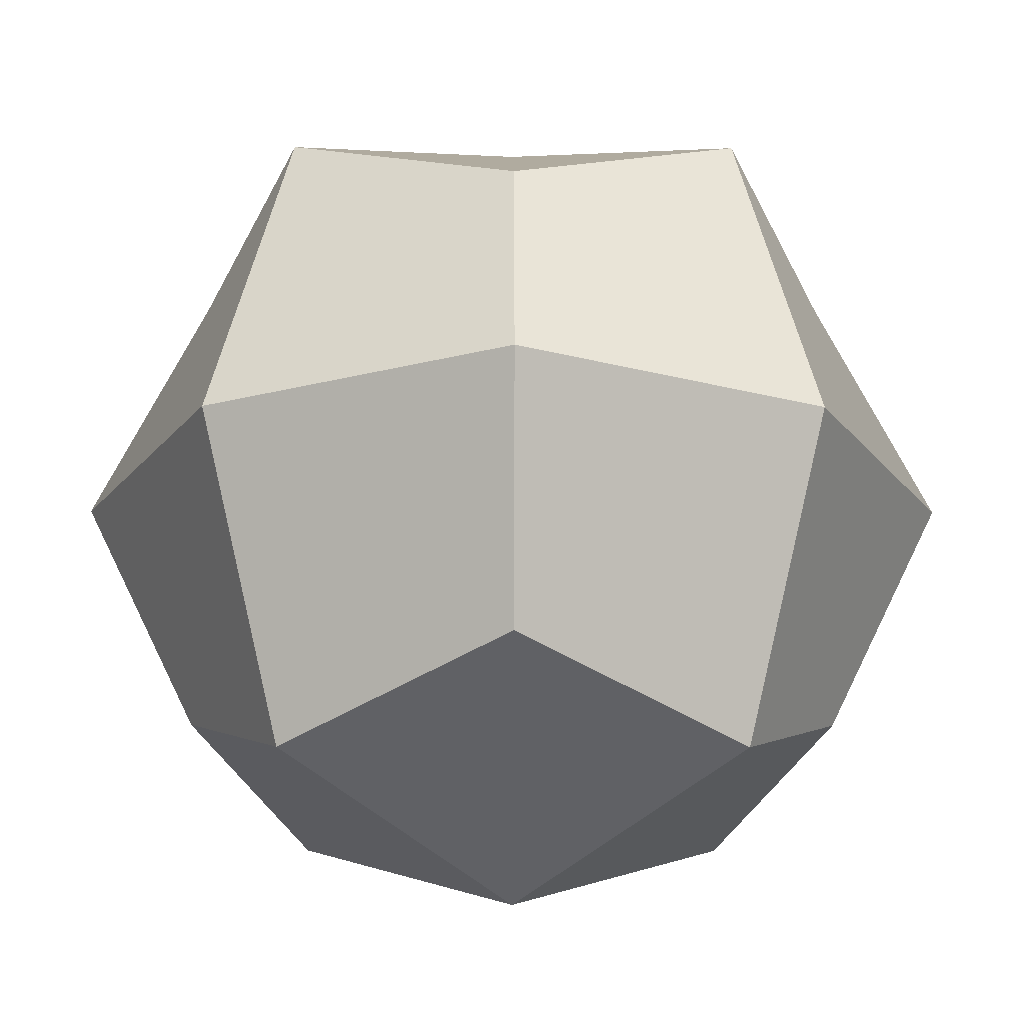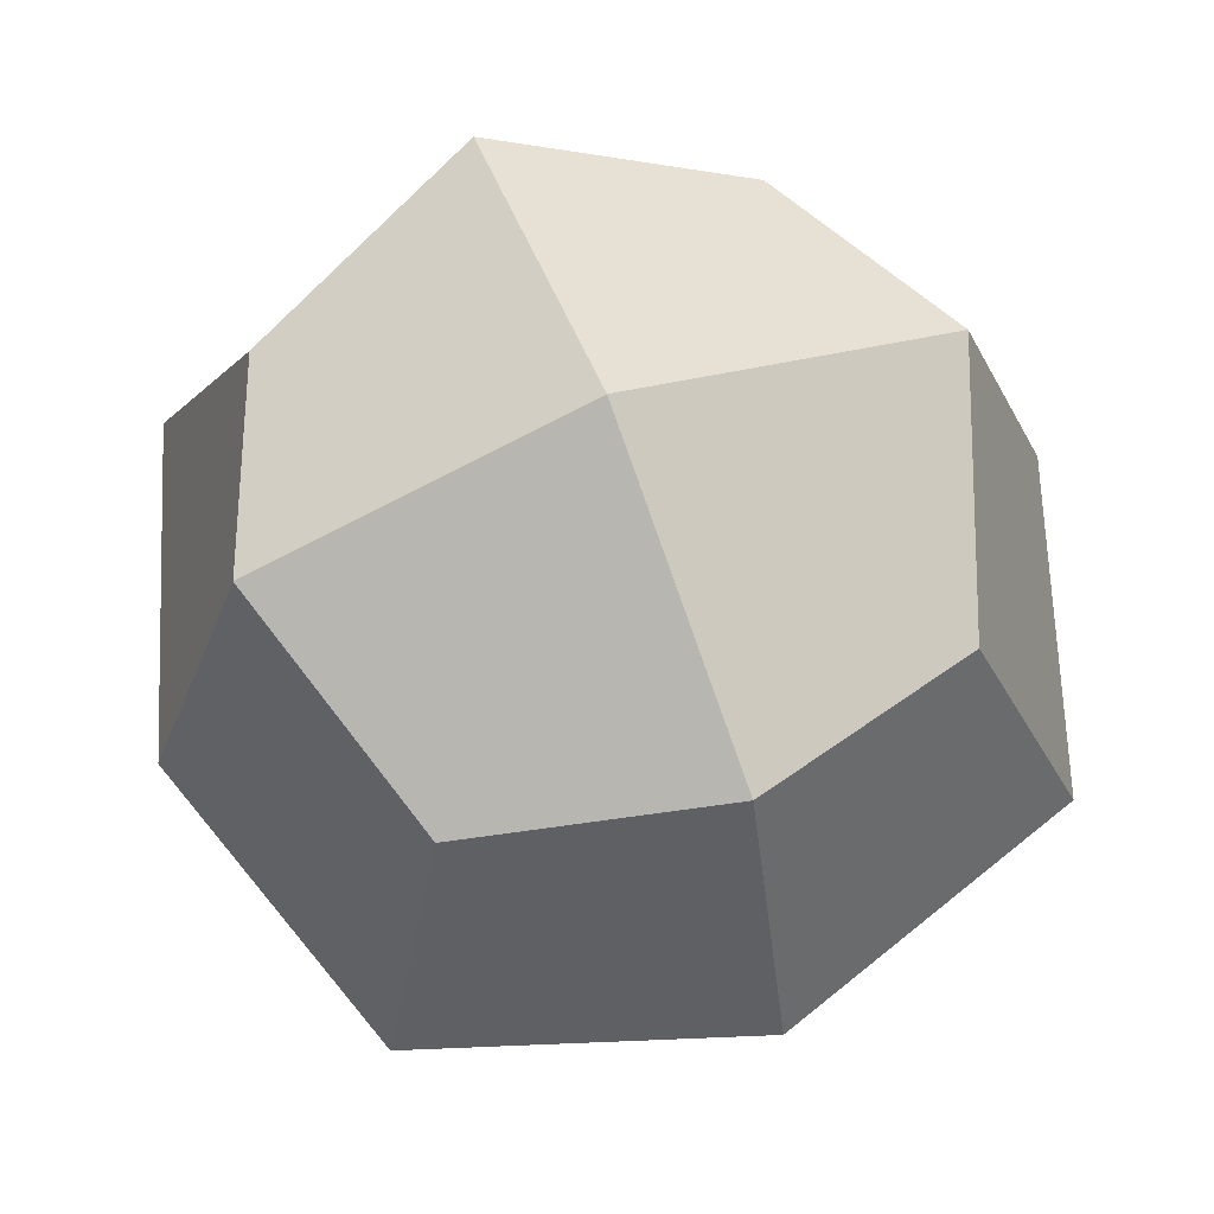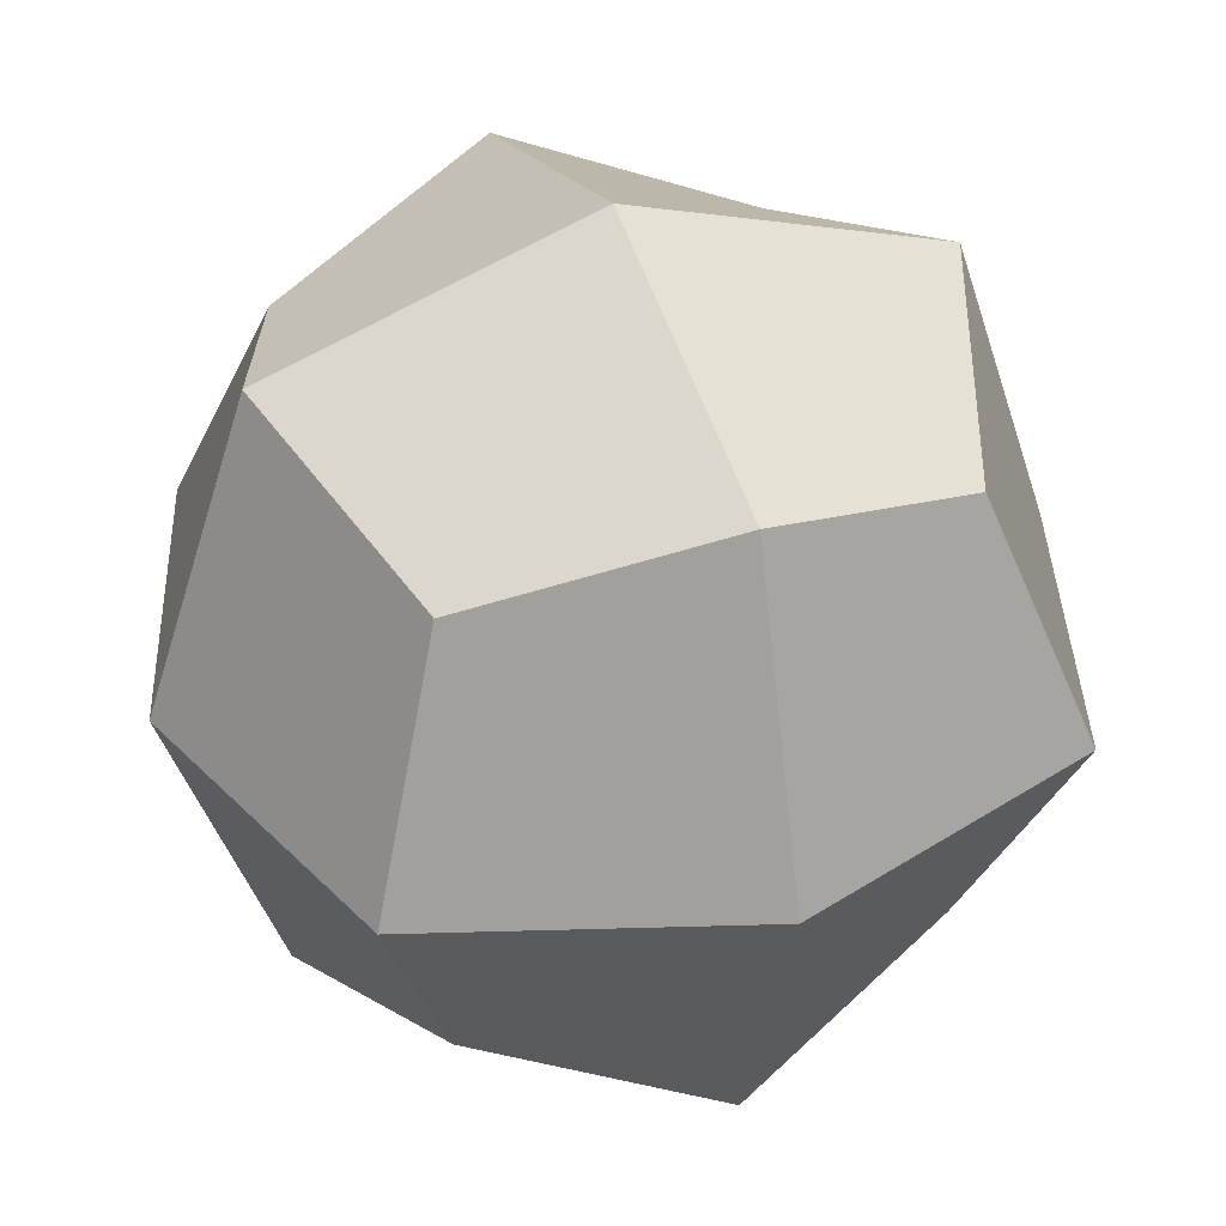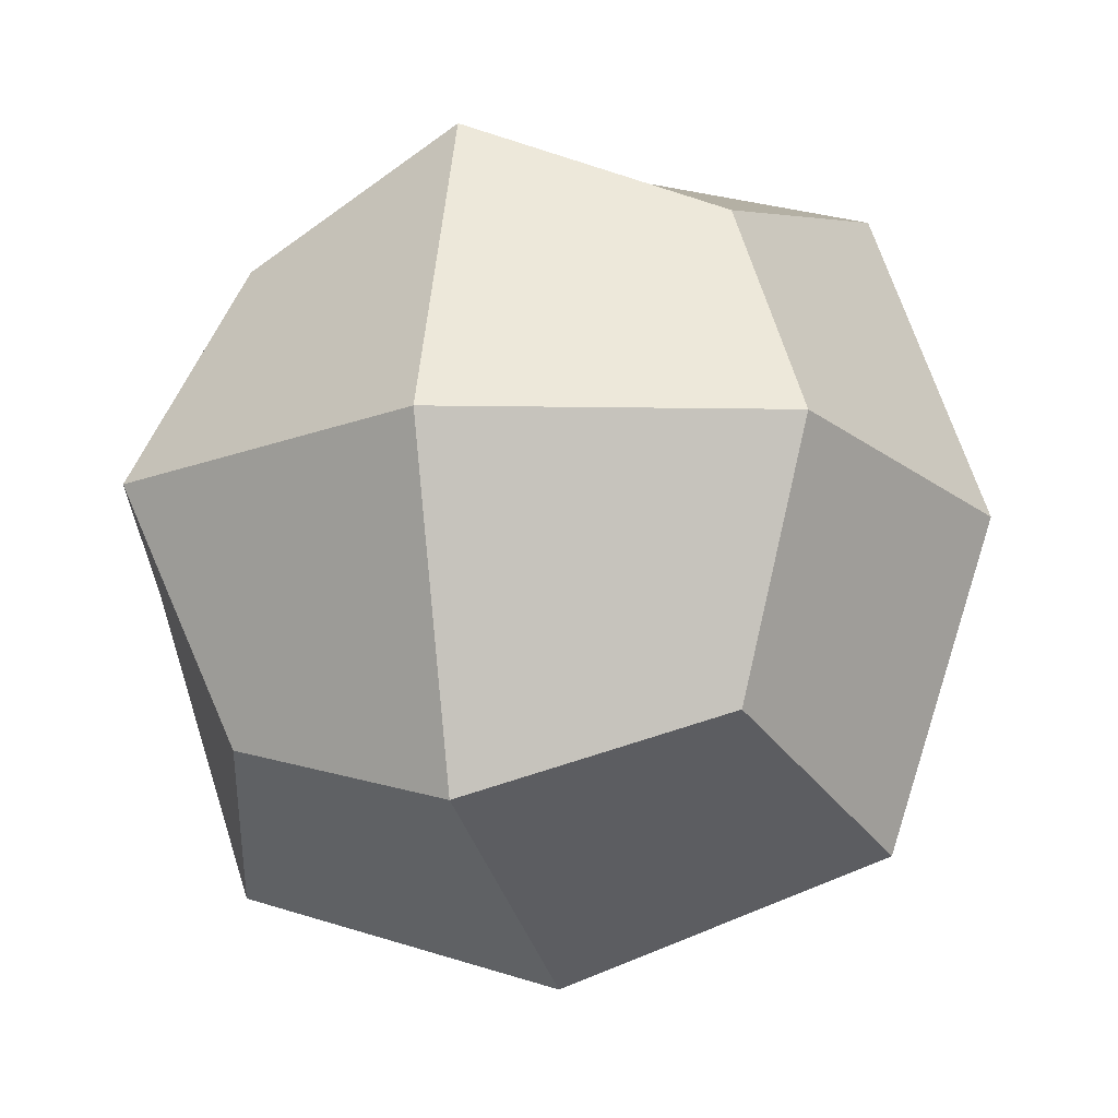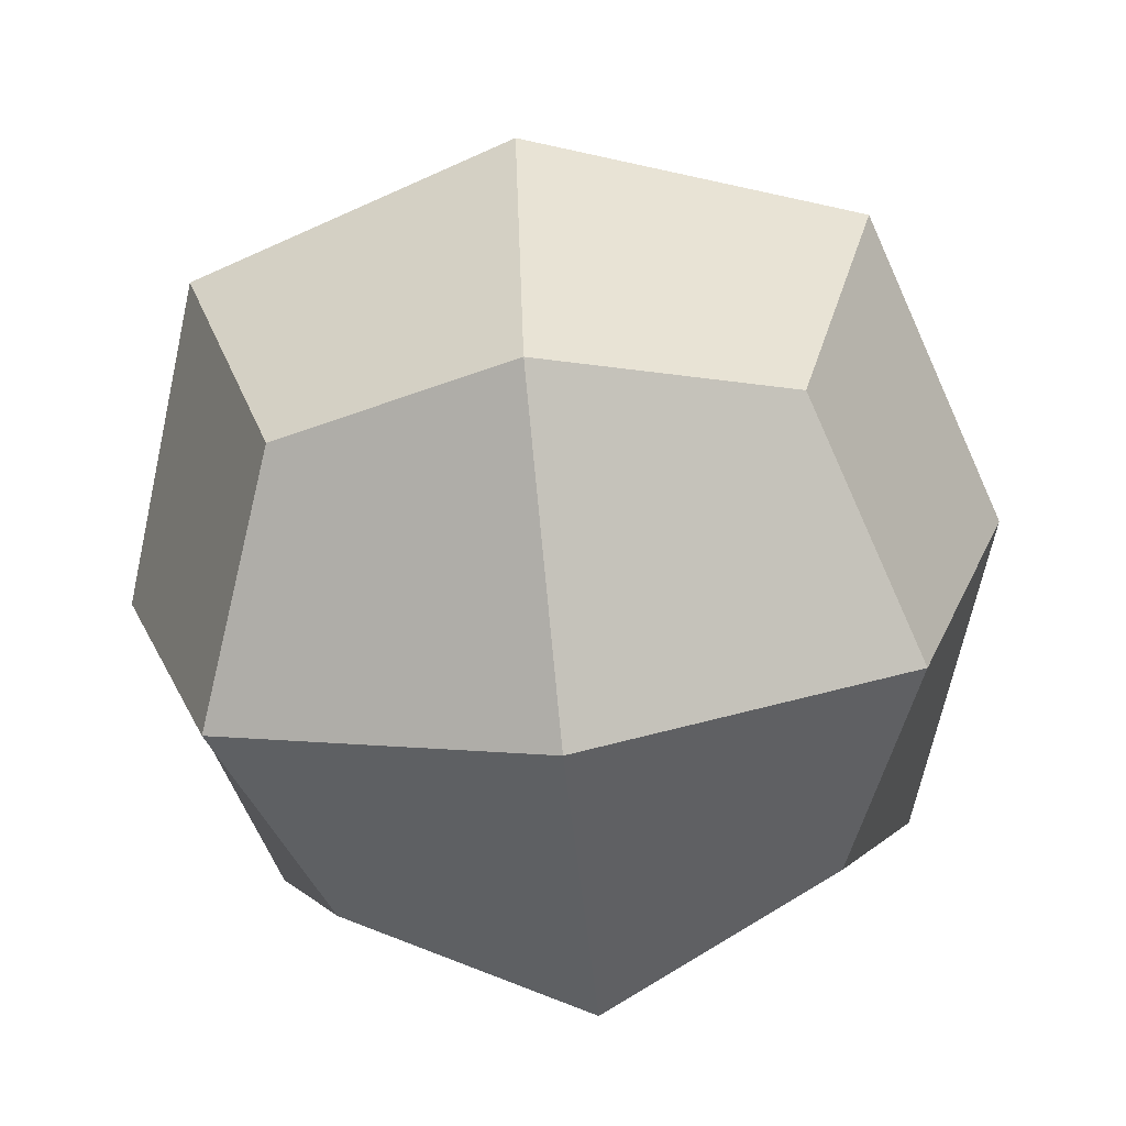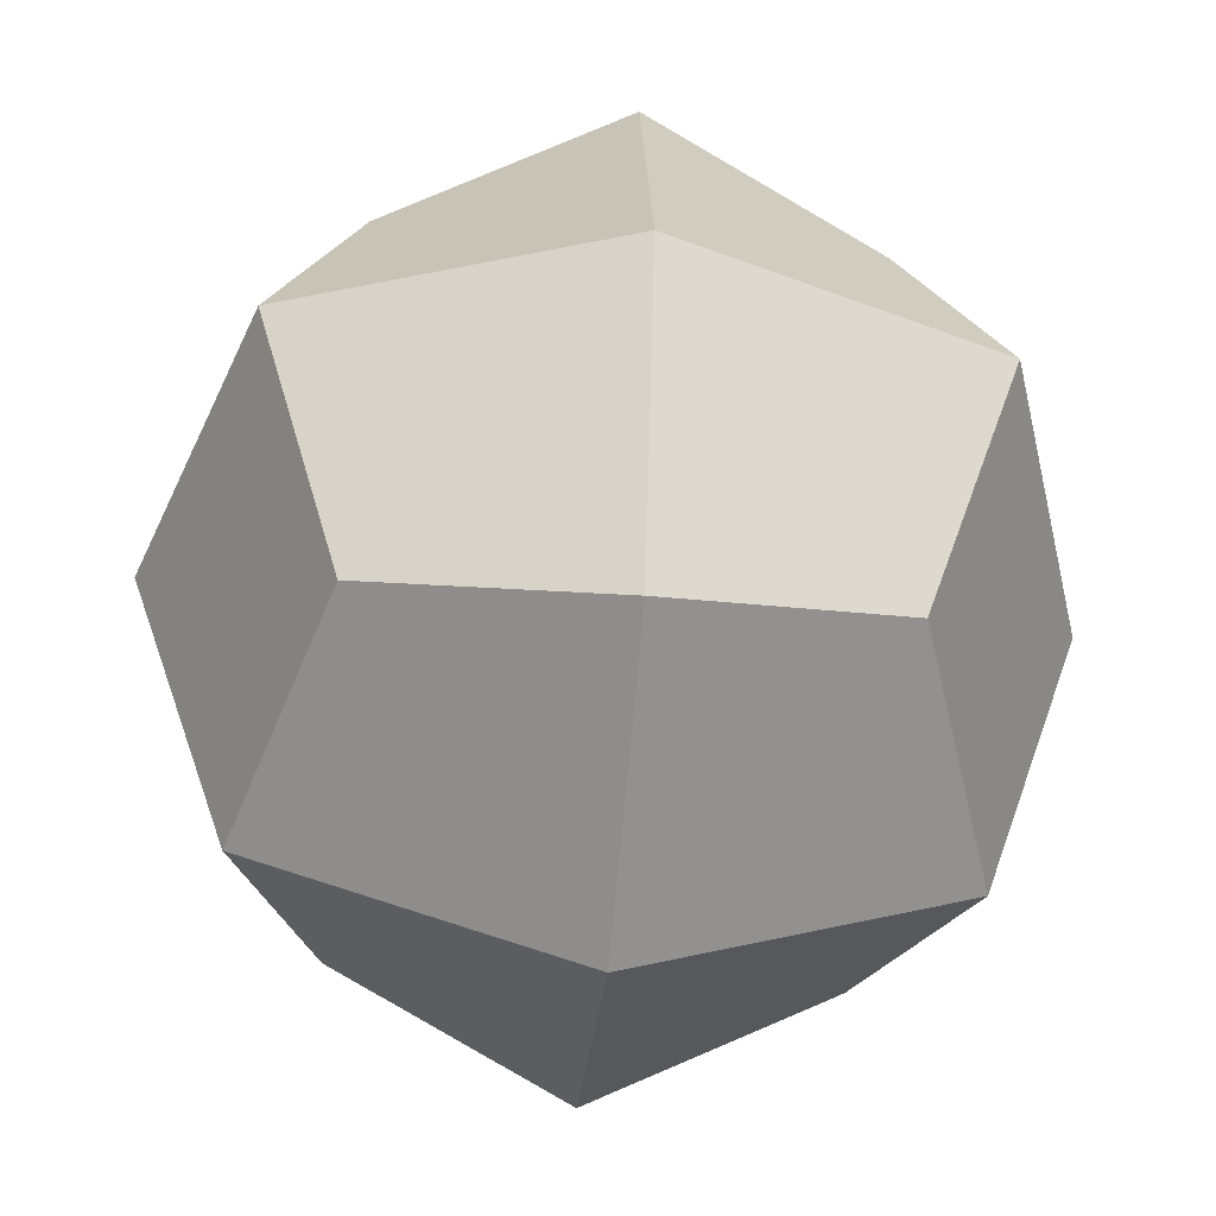
<metadata>
{"format":"obj","ext":"obj","renderer":"f3d","projection":"perspective","resolution":1024,"background":"white","views":[{"elev":-19.8,"azim":44.7,"up":"+Y"},{"elev":67.0,"azim":159.2,"up":"+Z"},{"elev":38.5,"azim":69.5,"up":"+Z"},{"elev":-18.7,"azim":-73.1,"up":"+Y"},{"elev":-67.6,"azim":95.9,"up":"+Y"},{"elev":-46.3,"azim":-5.1,"up":"+Y"}]}
</metadata>
<code>
g Apple_04
v -0.1729 0 0
v 0 0 -0.1729
v 0.1729 0 0
v 0 0 0.1729
v 0 -0.1729 0
v 0 0.1729 0
v -0.1297 0 0.1297
v -0.1297 0.1297 0
v -0.1297 0 -0.1297
v -0.1297 -0.1297 0
v 0 0.1297 -0.1297
v 0.1297 0 -0.1297
v 0 -0.1297 -0.1297
v 0.1297 0.1297 0
v 0.1297 0 0.1297
v 0.1297 -0.1297 0
v 0 0.1297 0.1297
v 0 -0.1297 0.1297
v -0.09606 -0.09606 0.09606
v -0.09606 0.09606 0.09606
v -0.09606 -0.09606 -0.09606
v -0.09606 0.09606 -0.09606
v 0.09606 -0.09606 0.09606
v 0.09606 0.09606 0.09606
v 0.09606 -0.09606 -0.09606
v 0.09606 0.09606 -0.09606
f 1 7 20 8
f 1 8 22 9
f 1 9 21 10
f 1 10 19 7
f 2 9 22 11
f 2 11 26 12
f 2 12 25 13
f 2 13 21 9
f 3 12 26 14
f 3 14 24 15
f 3 15 23 16
f 3 16 25 12
f 4 15 24 17
f 4 17 20 7
f 4 7 19 18
f 4 18 23 15
f 5 18 19 10
f 5 10 21 13
f 5 13 25 16
f 5 16 23 18
f 6 17 24 14
f 6 14 26 11
f 6 11 22 8
f 6 8 20 17

</code>
